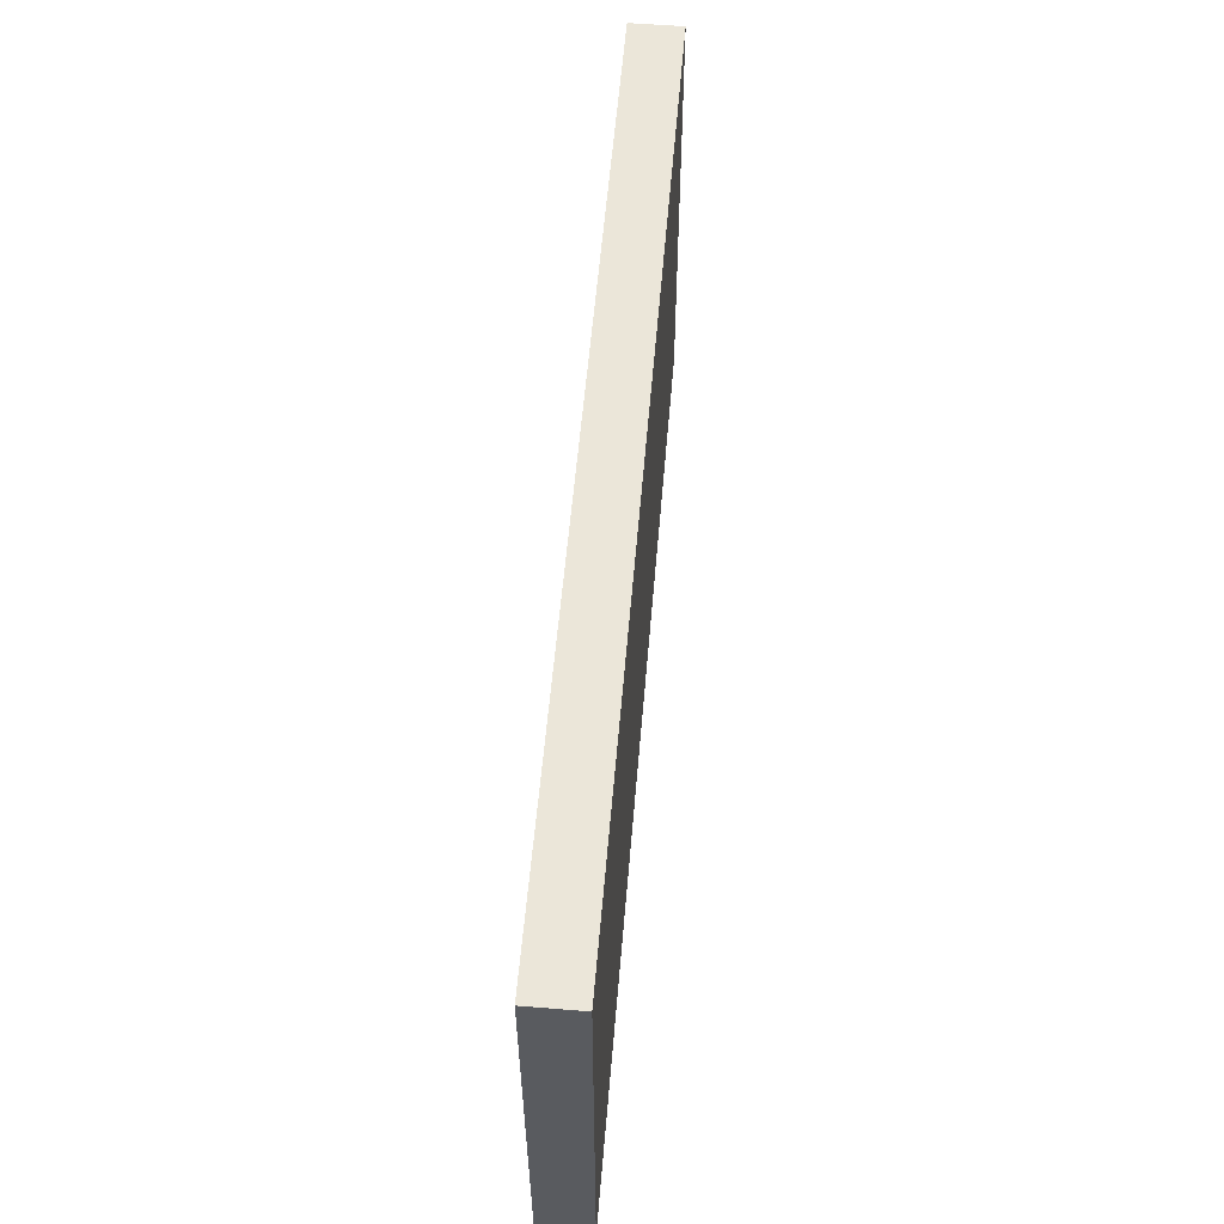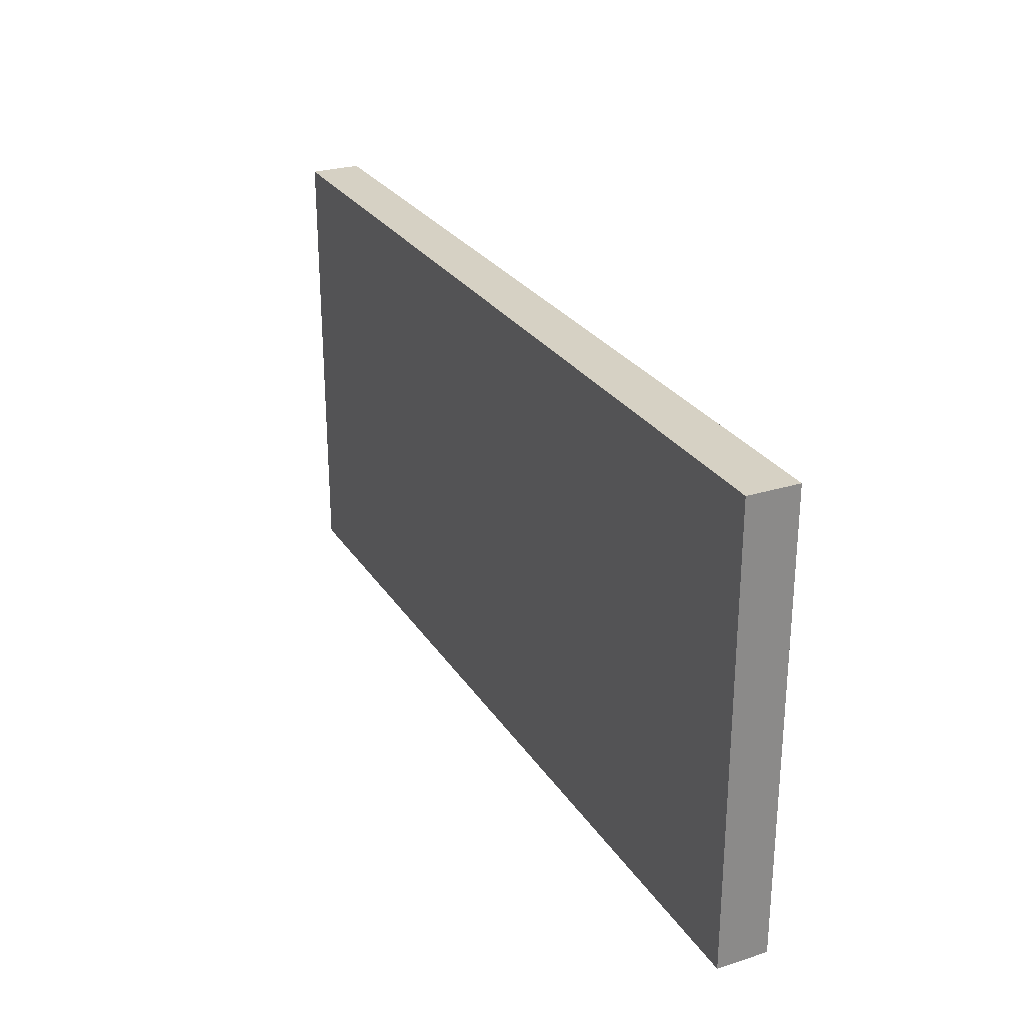
<metadata>
{"format":"obj","ext":"obj","renderer":"f3d","projection":"perspective","resolution":1024,"background":"white","views":[{"elev":57.2,"azim":94.8,"up":"+Z"},{"elev":27.0,"azim":-116.0,"up":"+Z"}]}
</metadata>
<code>
v -79.5 -7.5 102
v -76.5 -7.5 102
v -73.5 -7.5 102
v -70.5 -7.5 102
v -67.5 -7.5 102
v -64.5 -7.5 102
v -61.5 -7.5 102
v -58.5 -7.5 102
v -55.5 -7.5 102
v -52.5 -7.5 102
v -49.5 -7.5 102
v -46.5 -7.5 102
v -43.5 -7.5 102
v -40.5 -7.5 102
v -37.5 -7.5 102
v -34.5 -7.5 102
v -31.5 -7.5 102
v -28.5 -7.5 102
v -25.5 -7.5 102
v -79.5 -7.5 99
v -76.5 -7.5 99
v -73.5 -7.5 99
v -70.5 -7.5 99
v -67.5 -7.5 99
v -64.5 -7.5 99
v -61.5 -7.5 99
v -58.5 -7.5 99
v -55.5 -7.5 99
v -52.5 -7.5 99
v -49.5 -7.5 99
v -46.5 -7.5 99
v -43.5 -7.5 99
v -40.5 -7.5 99
v -37.5 -7.5 99
v -34.5 -7.5 99
v -31.5 -7.5 99
v -28.5 -7.5 99
v -25.5 -7.5 99
v -79.5 -7.5 96
v -76.5 -7.5 96
v -73.5 -7.5 96
v -70.5 -7.5 96
v -67.5 -7.5 96
v -64.5 -7.5 96
v -61.5 -7.5 96
v -58.5 -7.5 96
v -55.5 -7.5 96
v -52.5 -7.5 96
v -49.5 -7.5 96
v -46.5 -7.5 96
v -43.5 -7.5 96
v -40.5 -7.5 96
v -37.5 -7.5 96
v -34.5 -7.5 96
v -31.5 -7.5 96
v -28.5 -7.5 96
v -25.5 -7.5 96
v -79.5 -7.5 93
v -76.5 -7.5 93
v -73.5 -7.5 93
v -70.5 -7.5 93
v -67.5 -7.5 93
v -64.5 -7.5 93
v -61.5 -7.5 93
v -58.5 -7.5 93
v -55.5 -7.5 93
v -52.5 -7.5 93
v -49.5 -7.5 93
v -46.5 -7.5 93
v -43.5 -7.5 93
v -40.5 -7.5 93
v -37.5 -7.5 93
v -34.5 -7.5 93
v -31.5 -7.5 93
v -28.5 -7.5 93
v -25.5 -7.5 93
v -79.5 -7.5 90
v -76.5 -7.5 90
v -73.5 -7.5 90
v -70.5 -7.5 90
v -67.5 -7.5 90
v -64.5 -7.5 90
v -61.5 -7.5 90
v -58.5 -7.5 90
v -55.5 -7.5 90
v -52.5 -7.5 90
v -49.5 -7.5 90
v -46.5 -7.5 90
v -43.5 -7.5 90
v -40.5 -7.5 90
v -37.5 -7.5 90
v -34.5 -7.5 90
v -31.5 -7.5 90
v -28.5 -7.5 90
v -25.5 -7.5 90
v -79.5 -7.5 87
v -76.5 -7.5 87
v -73.5 -7.5 87
v -70.5 -7.5 87
v -67.5 -7.5 87
v -64.5 -7.5 87
v -61.5 -7.5 87
v -58.5 -7.5 87
v -55.5 -7.5 87
v -52.5 -7.5 87
v -49.5 -7.5 87
v -46.5 -7.5 87
v -43.5 -7.5 87
v -40.5 -7.5 87
v -37.5 -7.5 87
v -34.5 -7.5 87
v -31.5 -7.5 87
v -28.5 -7.5 87
v -25.5 -7.5 87
v -79.5 -7.5 84
v -76.5 -7.5 84
v -73.5 -7.5 84
v -70.5 -7.5 84
v -67.5 -7.5 84
v -64.5 -7.5 84
v -61.5 -7.5 84
v -58.5 -7.5 84
v -55.5 -7.5 84
v -52.5 -7.5 84
v -49.5 -7.5 84
v -46.5 -7.5 84
v -43.5 -7.5 84
v -40.5 -7.5 84
v -37.5 -7.5 84
v -34.5 -7.5 84
v -31.5 -7.5 84
v -28.5 -7.5 84
v -25.5 -7.5 84
v -79.5 -7.5 81
v -76.5 -7.5 81
v -73.5 -7.5 81
v -70.5 -7.5 81
v -67.5 -7.5 81
v -64.5 -7.5 81
v -61.5 -7.5 81
v -58.5 -7.5 81
v -55.5 -7.5 81
v -52.5 -7.5 81
v -49.5 -7.5 81
v -46.5 -7.5 81
v -43.5 -7.5 81
v -40.5 -7.5 81
v -37.5 -7.5 81
v -34.5 -7.5 81
v -31.5 -7.5 81
v -28.5 -7.5 81
v -25.5 -7.5 81
v -79.5 -7.5 78
v -76.5 -7.5 78
v -73.5 -7.5 78
v -70.5 -7.5 78
v -67.5 -7.5 78
v -64.5 -7.5 78
v -61.5 -7.5 78
v -58.5 -7.5 78
v -55.5 -7.5 78
v -52.5 -7.5 78
v -49.5 -7.5 78
v -46.5 -7.5 78
v -43.5 -7.5 78
v -40.5 -7.5 78
v -37.5 -7.5 78
v -34.5 -7.5 78
v -31.5 -7.5 78
v -28.5 -7.5 78
v -25.5 -7.5 78
v -79.5 -7.5 75
v -76.5 -7.5 75
v -73.5 -7.5 75
v -70.5 -7.5 75
v -67.5 -7.5 75
v -64.5 -7.5 75
v -61.5 -7.5 75
v -58.5 -7.5 75
v -55.5 -7.5 75
v -52.5 -7.5 75
v -49.5 -7.5 75
v -46.5 -7.5 75
v -43.5 -7.5 75
v -40.5 -7.5 75
v -37.5 -7.5 75
v -34.5 -7.5 75
v -31.5 -7.5 75
v -28.5 -7.5 75
v -25.5 -7.5 75
v -79.5 -4.5 102
v -76.5 -4.5 102
v -76.5 -4.5 99
v -79.5 -4.5 99
v -73.5 -4.5 102
v -73.5 -4.5 99
v -70.5 -4.5 102
v -70.5 -4.5 99
v -67.5 -4.5 102
v -67.5 -4.5 99
v -64.5 -4.5 102
v -64.5 -4.5 99
v -61.5 -4.5 102
v -61.5 -4.5 99
v -58.5 -4.5 102
v -58.5 -4.5 99
v -55.5 -4.5 102
v -55.5 -4.5 99
v -52.5 -4.5 102
v -52.5 -4.5 99
v -49.5 -4.5 102
v -49.5 -4.5 99
v -46.5 -4.5 102
v -46.5 -4.5 99
v -43.5 -4.5 102
v -43.5 -4.5 99
v -40.5 -4.5 102
v -40.5 -4.5 99
v -37.5 -4.5 102
v -37.5 -4.5 99
v -34.5 -4.5 102
v -34.5 -4.5 99
v -31.5 -4.5 102
v -31.5 -4.5 99
v -28.5 -4.5 102
v -28.5 -4.5 99
v -25.5 -4.5 102
v -25.5 -4.5 99
v -76.5 -4.5 96
v -79.5 -4.5 96
v -73.5 -4.5 96
v -70.5 -4.5 96
v -67.5 -4.5 96
v -64.5 -4.5 96
v -61.5 -4.5 96
v -58.5 -4.5 96
v -55.5 -4.5 96
v -52.5 -4.5 96
v -49.5 -4.5 96
v -46.5 -4.5 96
v -43.5 -4.5 96
v -40.5 -4.5 96
v -37.5 -4.5 96
v -34.5 -4.5 96
v -31.5 -4.5 96
v -28.5 -4.5 96
v -25.5 -4.5 96
v -76.5 -4.5 93
v -79.5 -4.5 93
v -73.5 -4.5 93
v -70.5 -4.5 93
v -67.5 -4.5 93
v -64.5 -4.5 93
v -61.5 -4.5 93
v -58.5 -4.5 93
v -55.5 -4.5 93
v -52.5 -4.5 93
v -49.5 -4.5 93
v -46.5 -4.5 93
v -43.5 -4.5 93
v -40.5 -4.5 93
v -37.5 -4.5 93
v -34.5 -4.5 93
v -31.5 -4.5 93
v -28.5 -4.5 93
v -25.5 -4.5 93
v -76.5 -4.5 90
v -79.5 -4.5 90
v -73.5 -4.5 90
v -70.5 -4.5 90
v -67.5 -4.5 90
v -64.5 -4.5 90
v -61.5 -4.5 90
v -58.5 -4.5 90
v -55.5 -4.5 90
v -52.5 -4.5 90
v -49.5 -4.5 90
v -46.5 -4.5 90
v -43.5 -4.5 90
v -40.5 -4.5 90
v -37.5 -4.5 90
v -34.5 -4.5 90
v -31.5 -4.5 90
v -28.5 -4.5 90
v -25.5 -4.5 90
v -76.5 -4.5 87
v -79.5 -4.5 87
v -73.5 -4.5 87
v -70.5 -4.5 87
v -67.5 -4.5 87
v -64.5 -4.5 87
v -61.5 -4.5 87
v -58.5 -4.5 87
v -55.5 -4.5 87
v -52.5 -4.5 87
v -49.5 -4.5 87
v -46.5 -4.5 87
v -43.5 -4.5 87
v -40.5 -4.5 87
v -37.5 -4.5 87
v -34.5 -4.5 87
v -31.5 -4.5 87
v -28.5 -4.5 87
v -25.5 -4.5 87
v -76.5 -4.5 84
v -79.5 -4.5 84
v -73.5 -4.5 84
v -70.5 -4.5 84
v -67.5 -4.5 84
v -64.5 -4.5 84
v -61.5 -4.5 84
v -58.5 -4.5 84
v -55.5 -4.5 84
v -52.5 -4.5 84
v -49.5 -4.5 84
v -46.5 -4.5 84
v -43.5 -4.5 84
v -40.5 -4.5 84
v -37.5 -4.5 84
v -34.5 -4.5 84
v -31.5 -4.5 84
v -28.5 -4.5 84
v -25.5 -4.5 84
v -76.5 -4.5 81
v -79.5 -4.5 81
v -73.5 -4.5 81
v -70.5 -4.5 81
v -67.5 -4.5 81
v -64.5 -4.5 81
v -61.5 -4.5 81
v -58.5 -4.5 81
v -55.5 -4.5 81
v -52.5 -4.5 81
v -49.5 -4.5 81
v -46.5 -4.5 81
v -43.5 -4.5 81
v -40.5 -4.5 81
v -37.5 -4.5 81
v -34.5 -4.5 81
v -31.5 -4.5 81
v -28.5 -4.5 81
v -25.5 -4.5 81
v -76.5 -4.5 78
v -79.5 -4.5 78
v -73.5 -4.5 78
v -70.5 -4.5 78
v -67.5 -4.5 78
v -64.5 -4.5 78
v -61.5 -4.5 78
v -58.5 -4.5 78
v -55.5 -4.5 78
v -52.5 -4.5 78
v -49.5 -4.5 78
v -46.5 -4.5 78
v -43.5 -4.5 78
v -40.5 -4.5 78
v -37.5 -4.5 78
v -34.5 -4.5 78
v -31.5 -4.5 78
v -28.5 -4.5 78
v -25.5 -4.5 78
v -76.5 -4.5 75
v -79.5 -4.5 75
v -73.5 -4.5 75
v -70.5 -4.5 75
v -67.5 -4.5 75
v -64.5 -4.5 75
v -61.5 -4.5 75
v -58.5 -4.5 75
v -55.5 -4.5 75
v -52.5 -4.5 75
v -49.5 -4.5 75
v -46.5 -4.5 75
v -43.5 -4.5 75
v -40.5 -4.5 75
v -37.5 -4.5 75
v -34.5 -4.5 75
v -31.5 -4.5 75
v -28.5 -4.5 75
v -25.5 -4.5 75
f 191 192 194
f 194 192 193
f 192 195 193
f 193 195 196
f 195 197 196
f 196 197 198
f 197 199 198
f 198 199 200
f 199 201 200
f 200 201 202
f 201 203 202
f 202 203 204
f 203 205 204
f 204 205 206
f 205 207 206
f 206 207 208
f 207 209 208
f 208 209 210
f 209 211 210
f 210 211 212
f 211 213 212
f 212 213 214
f 213 215 214
f 214 215 216
f 215 217 216
f 216 217 218
f 217 219 218
f 218 219 220
f 219 221 220
f 220 221 222
f 221 223 222
f 222 223 224
f 223 225 224
f 224 225 226
f 225 227 226
f 226 227 228
f 194 193 230
f 230 193 229
f 193 196 229
f 229 196 231
f 196 198 231
f 231 198 232
f 198 200 232
f 232 200 233
f 200 202 233
f 233 202 234
f 202 204 234
f 234 204 235
f 204 206 235
f 235 206 236
f 206 208 236
f 236 208 237
f 208 210 237
f 237 210 238
f 210 212 238
f 238 212 239
f 212 214 239
f 239 214 240
f 214 216 240
f 240 216 241
f 216 218 241
f 241 218 242
f 218 220 242
f 242 220 243
f 220 222 243
f 243 222 244
f 222 224 244
f 244 224 245
f 224 226 245
f 245 226 246
f 226 228 246
f 246 228 247
f 230 229 249
f 249 229 248
f 229 231 248
f 248 231 250
f 231 232 250
f 250 232 251
f 232 233 251
f 251 233 252
f 233 234 252
f 252 234 253
f 234 235 253
f 253 235 254
f 235 236 254
f 254 236 255
f 236 237 255
f 255 237 256
f 237 238 256
f 256 238 257
f 238 239 257
f 257 239 258
f 239 240 258
f 258 240 259
f 240 241 259
f 259 241 260
f 241 242 260
f 260 242 261
f 242 243 261
f 261 243 262
f 243 244 262
f 262 244 263
f 244 245 263
f 263 245 264
f 245 246 264
f 264 246 265
f 246 247 265
f 265 247 266
f 249 248 268
f 268 248 267
f 248 250 267
f 267 250 269
f 250 251 269
f 269 251 270
f 251 252 270
f 270 252 271
f 252 253 271
f 271 253 272
f 253 254 272
f 272 254 273
f 254 255 273
f 273 255 274
f 255 256 274
f 274 256 275
f 256 257 275
f 275 257 276
f 257 258 276
f 276 258 277
f 258 259 277
f 277 259 278
f 259 260 278
f 278 260 279
f 260 261 279
f 279 261 280
f 261 262 280
f 280 262 281
f 262 263 281
f 281 263 282
f 263 264 282
f 282 264 283
f 264 265 283
f 283 265 284
f 265 266 284
f 284 266 285
f 268 267 287
f 287 267 286
f 267 269 286
f 286 269 288
f 269 270 288
f 288 270 289
f 270 271 289
f 289 271 290
f 271 272 290
f 290 272 291
f 272 273 291
f 291 273 292
f 273 274 292
f 292 274 293
f 274 275 293
f 293 275 294
f 275 276 294
f 294 276 295
f 276 277 295
f 295 277 296
f 277 278 296
f 296 278 297
f 278 279 297
f 297 279 298
f 279 280 298
f 298 280 299
f 280 281 299
f 299 281 300
f 281 282 300
f 300 282 301
f 282 283 301
f 301 283 302
f 283 284 302
f 302 284 303
f 284 285 303
f 303 285 304
f 287 286 306
f 306 286 305
f 286 288 305
f 305 288 307
f 288 289 307
f 307 289 308
f 289 290 308
f 308 290 309
f 290 291 309
f 309 291 310
f 291 292 310
f 310 292 311
f 292 293 311
f 311 293 312
f 293 294 312
f 312 294 313
f 294 295 313
f 313 295 314
f 295 296 314
f 314 296 315
f 296 297 315
f 315 297 316
f 297 298 316
f 316 298 317
f 298 299 317
f 317 299 318
f 299 300 318
f 318 300 319
f 300 301 319
f 319 301 320
f 301 302 320
f 320 302 321
f 302 303 321
f 321 303 322
f 303 304 322
f 322 304 323
f 306 305 325
f 325 305 324
f 305 307 324
f 324 307 326
f 307 308 326
f 326 308 327
f 308 309 327
f 327 309 328
f 309 310 328
f 328 310 329
f 310 311 329
f 329 311 330
f 311 312 330
f 330 312 331
f 312 313 331
f 331 313 332
f 313 314 332
f 332 314 333
f 314 315 333
f 333 315 334
f 315 316 334
f 334 316 335
f 316 317 335
f 335 317 336
f 317 318 336
f 336 318 337
f 318 319 337
f 337 319 338
f 319 320 338
f 338 320 339
f 320 321 339
f 339 321 340
f 321 322 340
f 340 322 341
f 322 323 341
f 341 323 342
f 325 324 344
f 344 324 343
f 324 326 343
f 343 326 345
f 326 327 345
f 345 327 346
f 327 328 346
f 346 328 347
f 328 329 347
f 347 329 348
f 329 330 348
f 348 330 349
f 330 331 349
f 349 331 350
f 331 332 350
f 350 332 351
f 332 333 351
f 351 333 352
f 333 334 352
f 352 334 353
f 334 335 353
f 353 335 354
f 335 336 354
f 354 336 355
f 336 337 355
f 355 337 356
f 337 338 356
f 356 338 357
f 338 339 357
f 357 339 358
f 339 340 358
f 358 340 359
f 340 341 359
f 359 341 360
f 341 342 360
f 360 342 361
f 344 343 363
f 363 343 362
f 343 345 362
f 362 345 364
f 345 346 364
f 364 346 365
f 346 347 365
f 365 347 366
f 347 348 366
f 366 348 367
f 348 349 367
f 367 349 368
f 349 350 368
f 368 350 369
f 350 351 369
f 369 351 370
f 351 352 370
f 370 352 371
f 352 353 371
f 371 353 372
f 353 354 372
f 372 354 373
f 354 355 373
f 373 355 374
f 355 356 374
f 374 356 375
f 356 357 375
f 375 357 376
f 357 358 376
f 376 358 377
f 358 359 377
f 377 359 378
f 359 360 378
f 378 360 379
f 360 361 379
f 379 361 380
f 1 20 2
f 2 20 21
f 2 21 3
f 3 21 22
f 3 22 4
f 4 22 23
f 4 23 5
f 5 23 24
f 5 24 6
f 6 24 25
f 6 25 7
f 7 25 26
f 7 26 8
f 8 26 27
f 8 27 9
f 9 27 28
f 9 28 10
f 10 28 29
f 10 29 11
f 11 29 30
f 11 30 12
f 12 30 31
f 12 31 13
f 13 31 32
f 13 32 14
f 14 32 33
f 14 33 15
f 15 33 34
f 15 34 16
f 16 34 35
f 16 35 17
f 17 35 36
f 17 36 18
f 18 36 37
f 18 37 19
f 19 37 38
f 20 39 21
f 21 39 40
f 21 40 22
f 22 40 41
f 22 41 23
f 23 41 42
f 23 42 24
f 24 42 43
f 24 43 25
f 25 43 44
f 25 44 26
f 26 44 45
f 26 45 27
f 27 45 46
f 27 46 28
f 28 46 47
f 28 47 29
f 29 47 48
f 29 48 30
f 30 48 49
f 30 49 31
f 31 49 50
f 31 50 32
f 32 50 51
f 32 51 33
f 33 51 52
f 33 52 34
f 34 52 53
f 34 53 35
f 35 53 54
f 35 54 36
f 36 54 55
f 36 55 37
f 37 55 56
f 37 56 38
f 38 56 57
f 39 58 40
f 40 58 59
f 40 59 41
f 41 59 60
f 41 60 42
f 42 60 61
f 42 61 43
f 43 61 62
f 43 62 44
f 44 62 63
f 44 63 45
f 45 63 64
f 45 64 46
f 46 64 65
f 46 65 47
f 47 65 66
f 47 66 48
f 48 66 67
f 48 67 49
f 49 67 68
f 49 68 50
f 50 68 69
f 50 69 51
f 51 69 70
f 51 70 52
f 52 70 71
f 52 71 53
f 53 71 72
f 53 72 54
f 54 72 73
f 54 73 55
f 55 73 74
f 55 74 56
f 56 74 75
f 56 75 57
f 57 75 76
f 58 77 59
f 59 77 78
f 59 78 60
f 60 78 79
f 60 79 61
f 61 79 80
f 61 80 62
f 62 80 81
f 62 81 63
f 63 81 82
f 63 82 64
f 64 82 83
f 64 83 65
f 65 83 84
f 65 84 66
f 66 84 85
f 66 85 67
f 67 85 86
f 67 86 68
f 68 86 87
f 68 87 69
f 69 87 88
f 69 88 70
f 70 88 89
f 70 89 71
f 71 89 90
f 71 90 72
f 72 90 91
f 72 91 73
f 73 91 92
f 73 92 74
f 74 92 93
f 74 93 75
f 75 93 94
f 75 94 76
f 76 94 95
f 77 96 78
f 78 96 97
f 78 97 79
f 79 97 98
f 79 98 80
f 80 98 99
f 80 99 81
f 81 99 100
f 81 100 82
f 82 100 101
f 82 101 83
f 83 101 102
f 83 102 84
f 84 102 103
f 84 103 85
f 85 103 104
f 85 104 86
f 86 104 105
f 86 105 87
f 87 105 106
f 87 106 88
f 88 106 107
f 88 107 89
f 89 107 108
f 89 108 90
f 90 108 109
f 90 109 91
f 91 109 110
f 91 110 92
f 92 110 111
f 92 111 93
f 93 111 112
f 93 112 94
f 94 112 113
f 94 113 95
f 95 113 114
f 96 115 97
f 97 115 116
f 97 116 98
f 98 116 117
f 98 117 99
f 99 117 118
f 99 118 100
f 100 118 119
f 100 119 101
f 101 119 120
f 101 120 102
f 102 120 121
f 102 121 103
f 103 121 122
f 103 122 104
f 104 122 123
f 104 123 105
f 105 123 124
f 105 124 106
f 106 124 125
f 106 125 107
f 107 125 126
f 107 126 108
f 108 126 127
f 108 127 109
f 109 127 128
f 109 128 110
f 110 128 129
f 110 129 111
f 111 129 130
f 111 130 112
f 112 130 131
f 112 131 113
f 113 131 132
f 113 132 114
f 114 132 133
f 115 134 116
f 116 134 135
f 116 135 117
f 117 135 136
f 117 136 118
f 118 136 137
f 118 137 119
f 119 137 138
f 119 138 120
f 120 138 139
f 120 139 121
f 121 139 140
f 121 140 122
f 122 140 141
f 122 141 123
f 123 141 142
f 123 142 124
f 124 142 143
f 124 143 125
f 125 143 144
f 125 144 126
f 126 144 145
f 126 145 127
f 127 145 146
f 127 146 128
f 128 146 147
f 128 147 129
f 129 147 148
f 129 148 130
f 130 148 149
f 130 149 131
f 131 149 150
f 131 150 132
f 132 150 151
f 132 151 133
f 133 151 152
f 134 153 135
f 135 153 154
f 135 154 136
f 136 154 155
f 136 155 137
f 137 155 156
f 137 156 138
f 138 156 157
f 138 157 139
f 139 157 158
f 139 158 140
f 140 158 159
f 140 159 141
f 141 159 160
f 141 160 142
f 142 160 161
f 142 161 143
f 143 161 162
f 143 162 144
f 144 162 163
f 144 163 145
f 145 163 164
f 145 164 146
f 146 164 165
f 146 165 147
f 147 165 166
f 147 166 148
f 148 166 167
f 148 167 149
f 149 167 168
f 149 168 150
f 150 168 169
f 150 169 151
f 151 169 170
f 151 170 152
f 152 170 171
f 153 172 154
f 154 172 173
f 154 173 155
f 155 173 174
f 155 174 156
f 156 174 175
f 156 175 157
f 157 175 176
f 157 176 158
f 158 176 177
f 158 177 159
f 159 177 178
f 159 178 160
f 160 178 179
f 160 179 161
f 161 179 180
f 161 180 162
f 162 180 181
f 162 181 163
f 163 181 182
f 163 182 164
f 164 182 183
f 164 183 165
f 165 183 184
f 165 184 166
f 166 184 185
f 166 185 167
f 167 185 186
f 167 186 168
f 168 186 187
f 168 187 169
f 169 187 188
f 169 188 170
f 170 188 189
f 170 189 171
f 171 189 190
f 1 2 191
f 191 2 192
f 20 1 194
f 194 1 191
f 2 3 192
f 192 3 195
f 3 4 195
f 195 4 197
f 4 5 197
f 197 5 199
f 5 6 199
f 199 6 201
f 6 7 201
f 201 7 203
f 7 8 203
f 203 8 205
f 8 9 205
f 205 9 207
f 9 10 207
f 207 10 209
f 10 11 209
f 209 11 211
f 11 12 211
f 211 12 213
f 12 13 213
f 213 13 215
f 13 14 215
f 215 14 217
f 14 15 217
f 217 15 219
f 15 16 219
f 219 16 221
f 16 17 221
f 221 17 223
f 17 18 223
f 223 18 225
f 18 19 225
f 225 19 227
f 19 38 227
f 227 38 228
f 39 20 230
f 230 20 194
f 38 57 228
f 228 57 247
f 58 39 249
f 249 39 230
f 57 76 247
f 247 76 266
f 77 58 268
f 268 58 249
f 76 95 266
f 266 95 285
f 96 77 287
f 287 77 268
f 95 114 285
f 285 114 304
f 115 96 306
f 306 96 287
f 114 133 304
f 304 133 323
f 134 115 325
f 325 115 306
f 133 152 323
f 323 152 342
f 153 134 344
f 344 134 325
f 152 171 342
f 342 171 361
f 173 172 362
f 362 172 363
f 172 153 363
f 363 153 344
f 174 173 364
f 364 173 362
f 175 174 365
f 365 174 364
f 176 175 366
f 366 175 365
f 177 176 367
f 367 176 366
f 178 177 368
f 368 177 367
f 179 178 369
f 369 178 368
f 180 179 370
f 370 179 369
f 181 180 371
f 371 180 370
f 182 181 372
f 372 181 371
f 183 182 373
f 373 182 372
f 184 183 374
f 374 183 373
f 185 184 375
f 375 184 374
f 186 185 376
f 376 185 375
f 187 186 377
f 377 186 376
f 188 187 378
f 378 187 377
f 189 188 379
f 379 188 378
f 171 190 361
f 361 190 380
f 190 189 380
f 380 189 379

</code>
